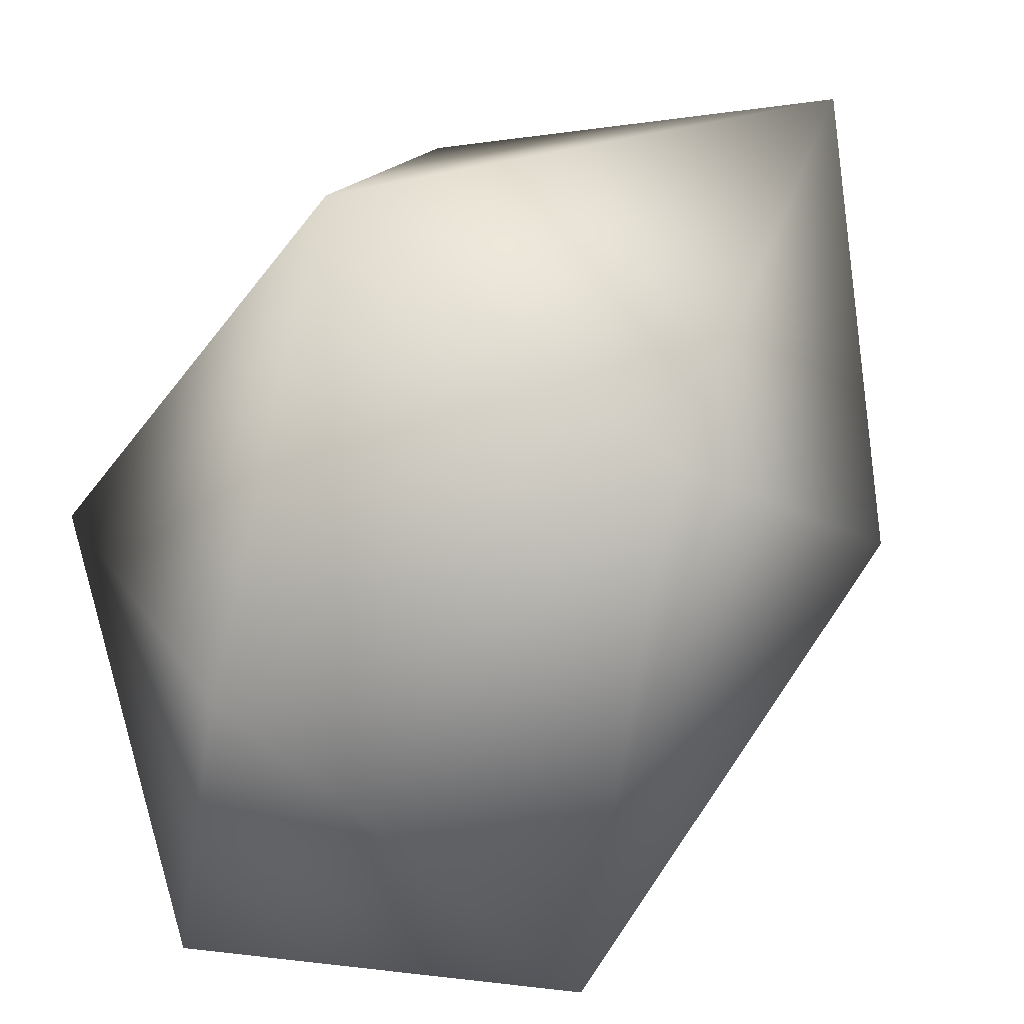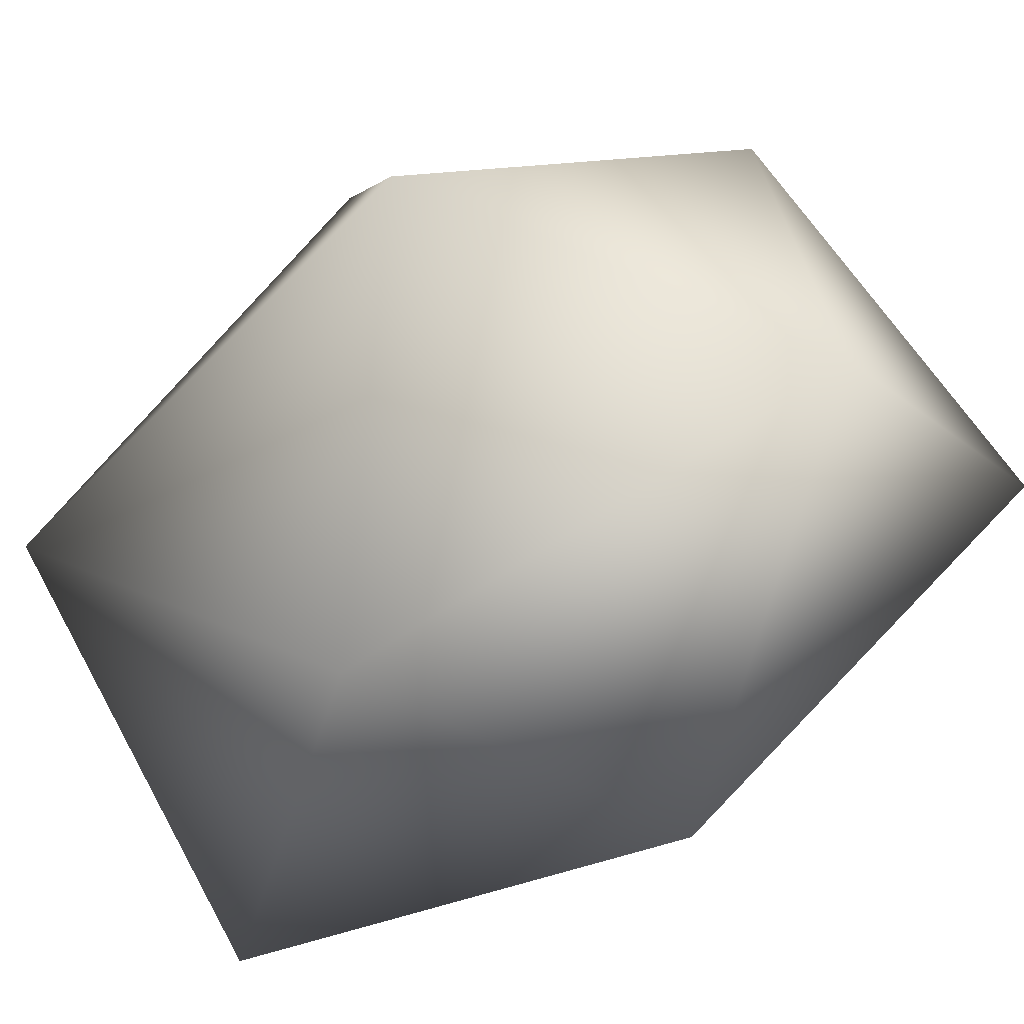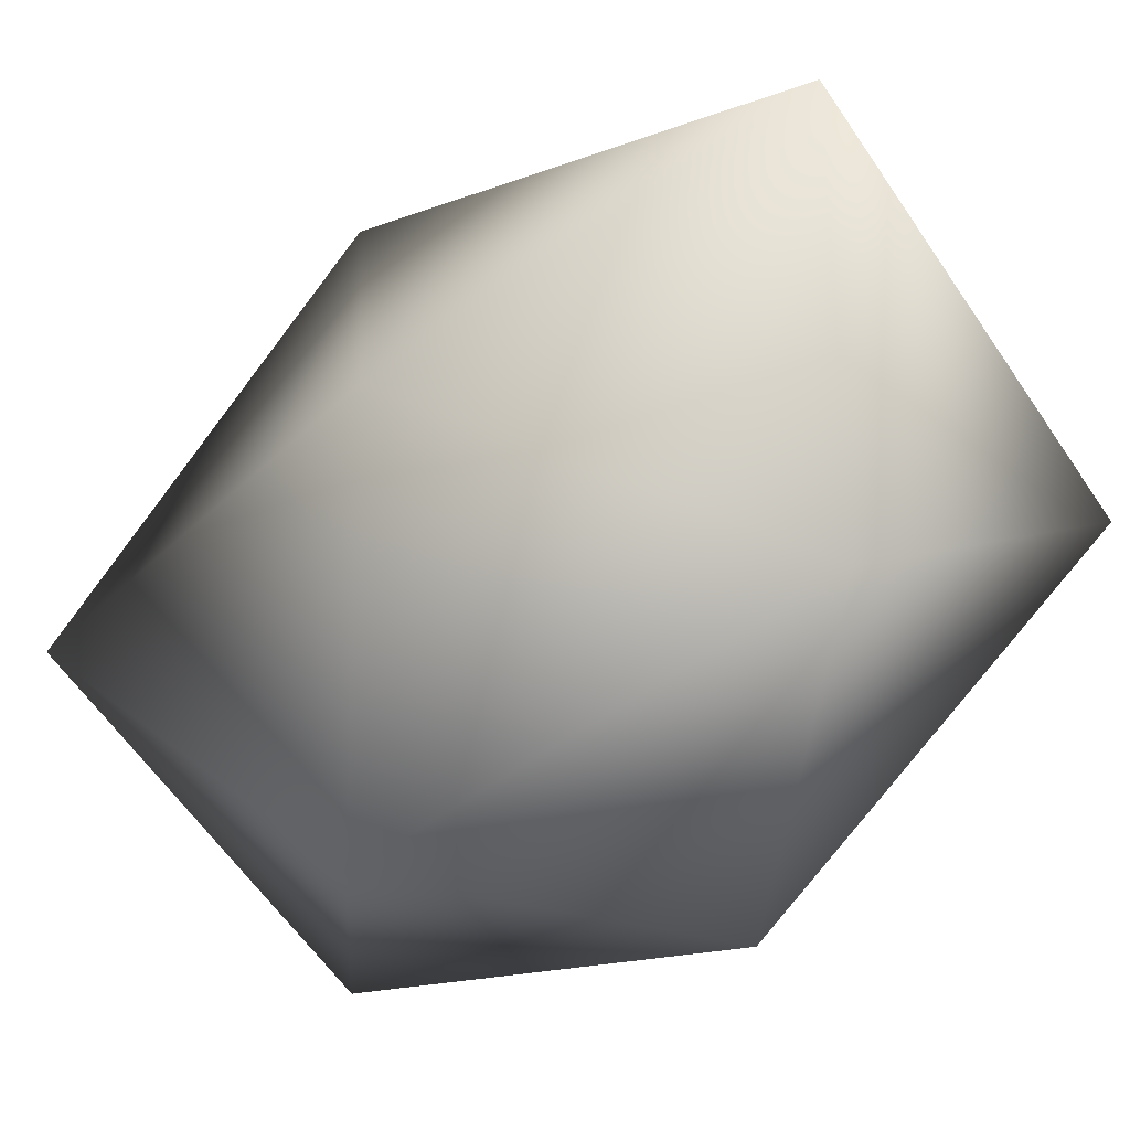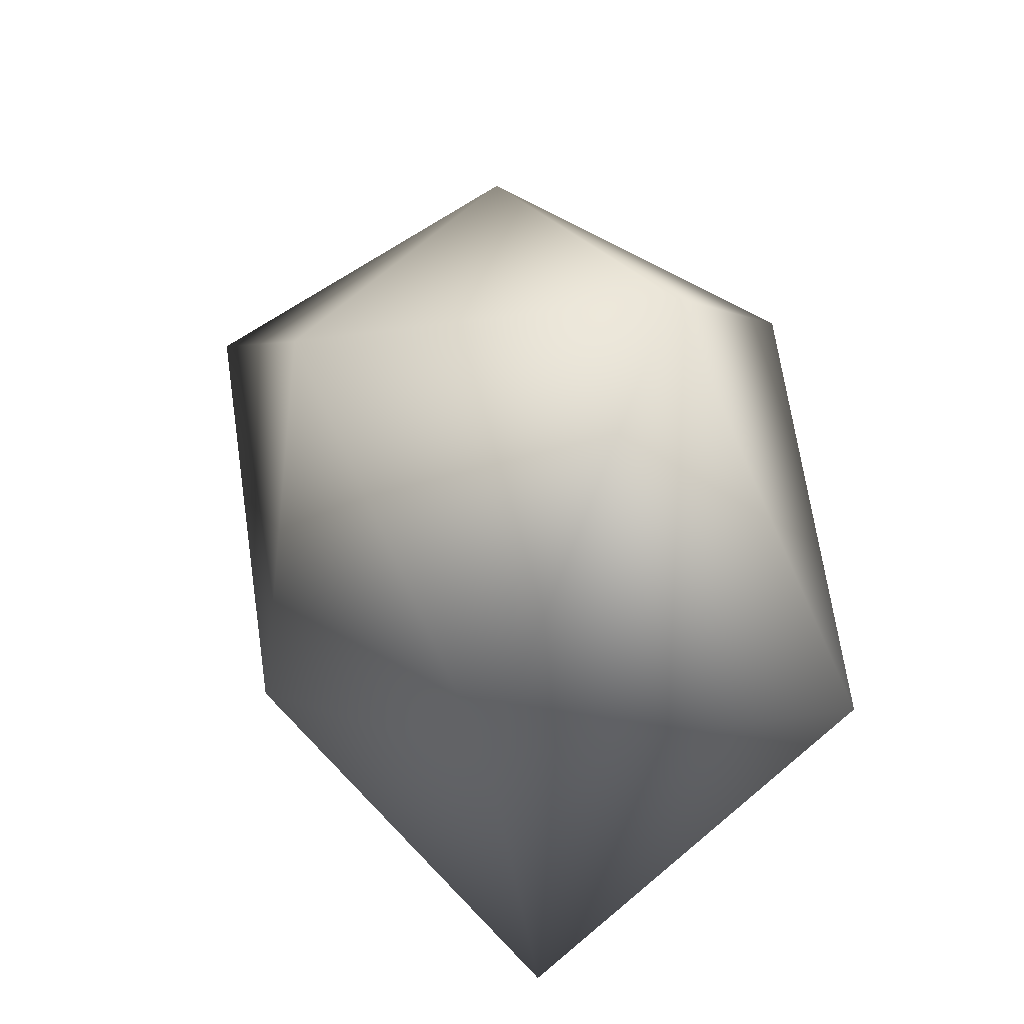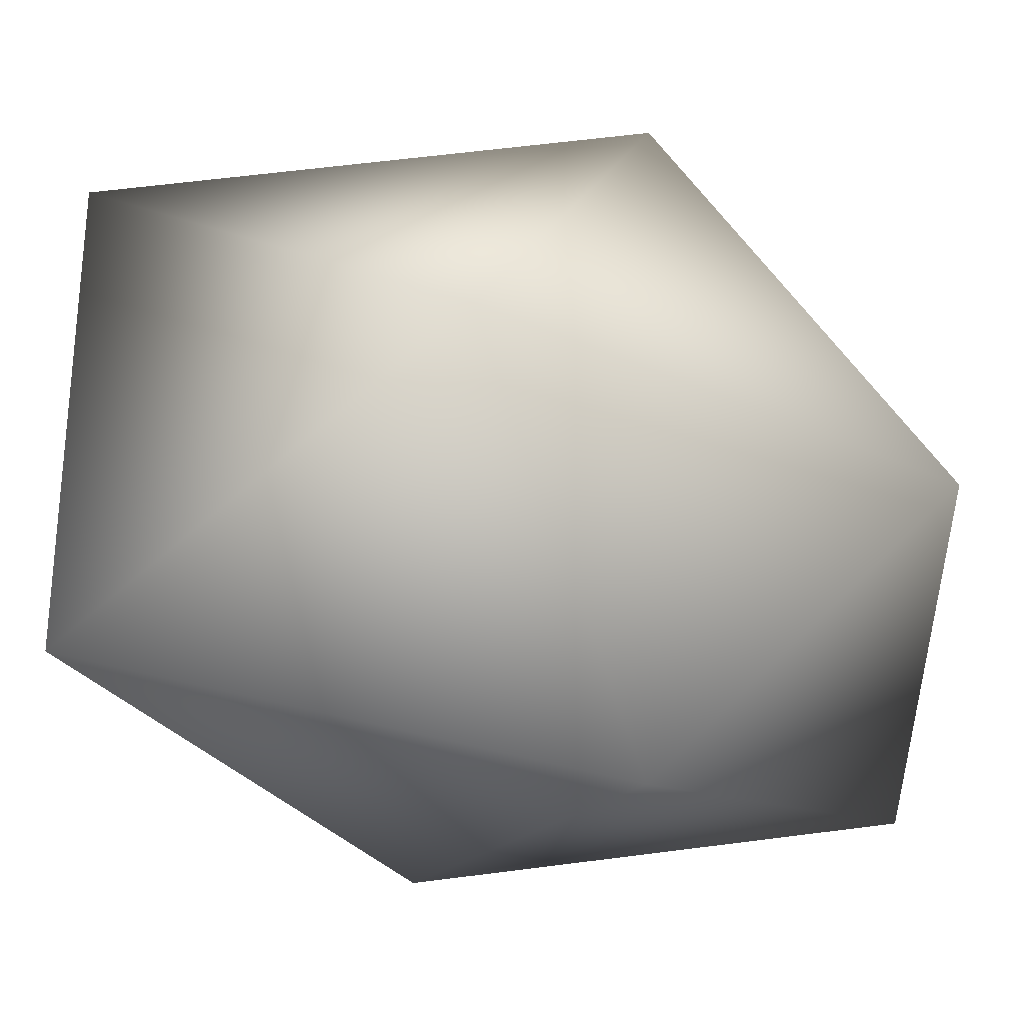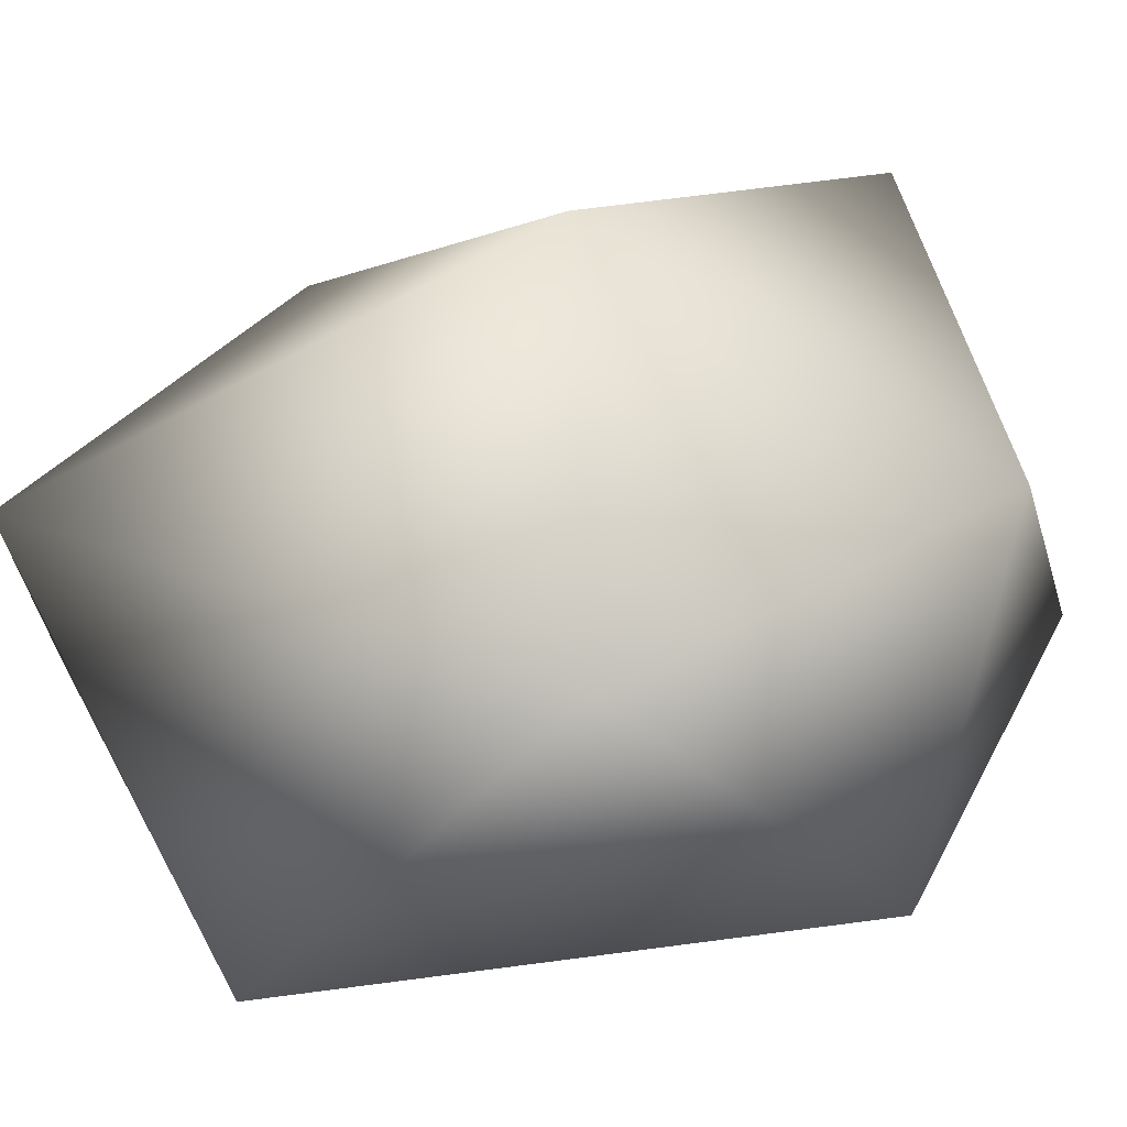
<metadata>
{"format":"obj","ext":"obj","renderer":"f3d","projection":"perspective","resolution":1024,"background":"white","views":[{"elev":58.2,"azim":-138.0,"up":"+Z"},{"elev":-46.1,"azim":145.1,"up":"+Z"},{"elev":-29.4,"azim":-25.5,"up":"+Z"},{"elev":-38.5,"azim":6.9,"up":"+Y"},{"elev":-23.1,"azim":55.4,"up":"+Z"},{"elev":72.2,"azim":87.3,"up":"+Z"}]}
</metadata>
<code>
g object
v 89.68 -2.726e-05 145.1
v 0 159.2 73.21
v -84.56 -2.578e-05 136.8
v -157.1 130.4 0
v 0 196.7 -90.68
v 137.2 114 0
v 157.2 -130.5 0
v 79.42 -2.417e-05 -128.5
v -80.3 -2.45e-05 -129.9
v 0 -208.2 -95.5
v 0 -203.6 93.43
v -119.7 -99.23 0
f 1 2 3
f 2 4 3
f 2 5 4
f 6 5 2
f 1 6 2
f 1 7 6
f 7 8 6
f 6 8 5
f 8 9 5
f 8 10 9
f 8 7 10
f 7 11 10
f 11 12 10
f 11 3 12
f 11 1 3
f 7 1 11
f 12 3 4
f 9 12 4
f 5 9 4
f 12 9 10

</code>
